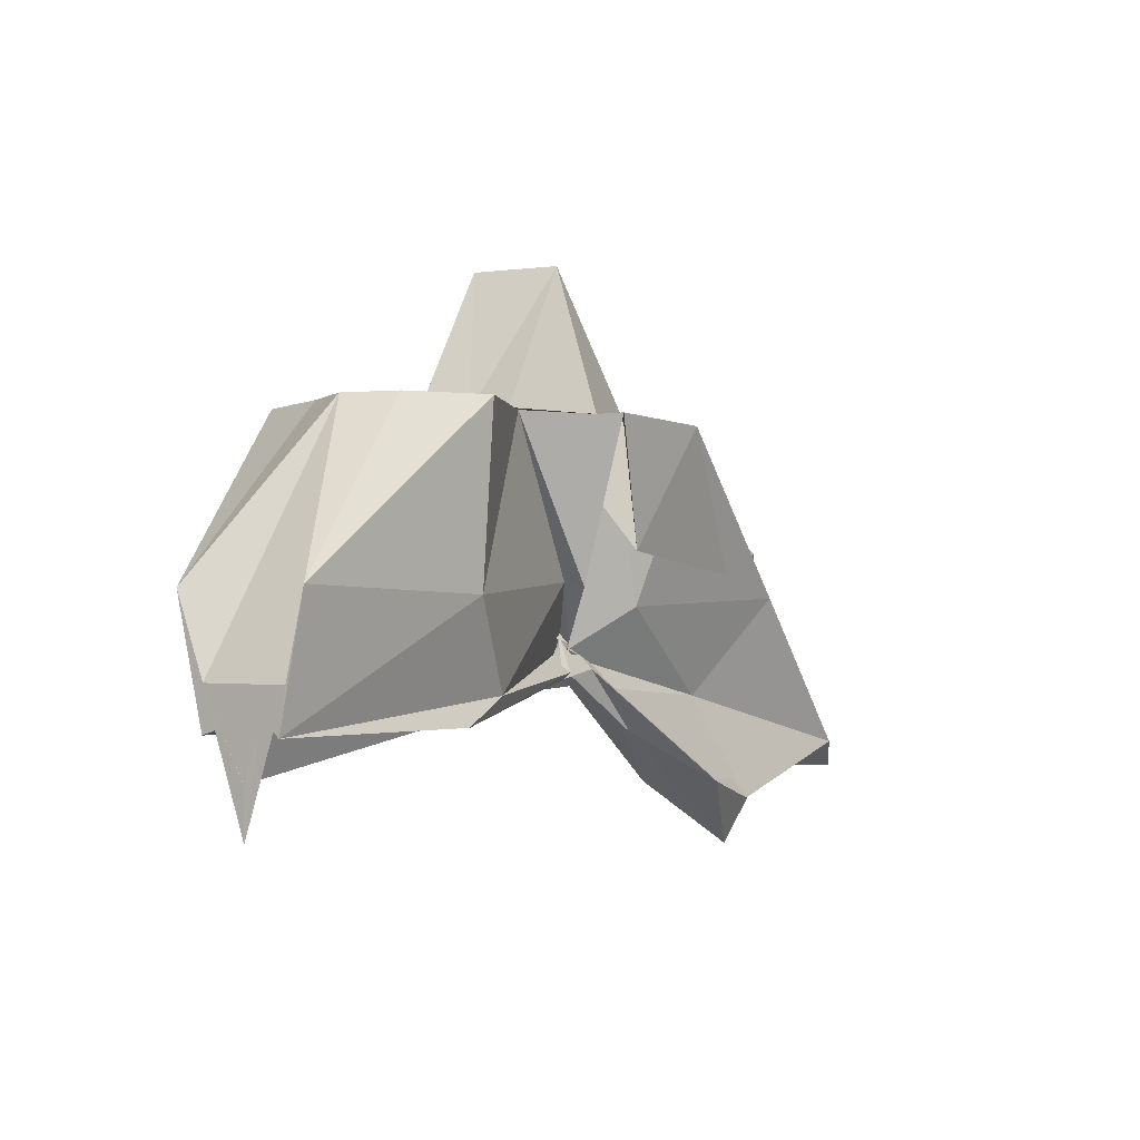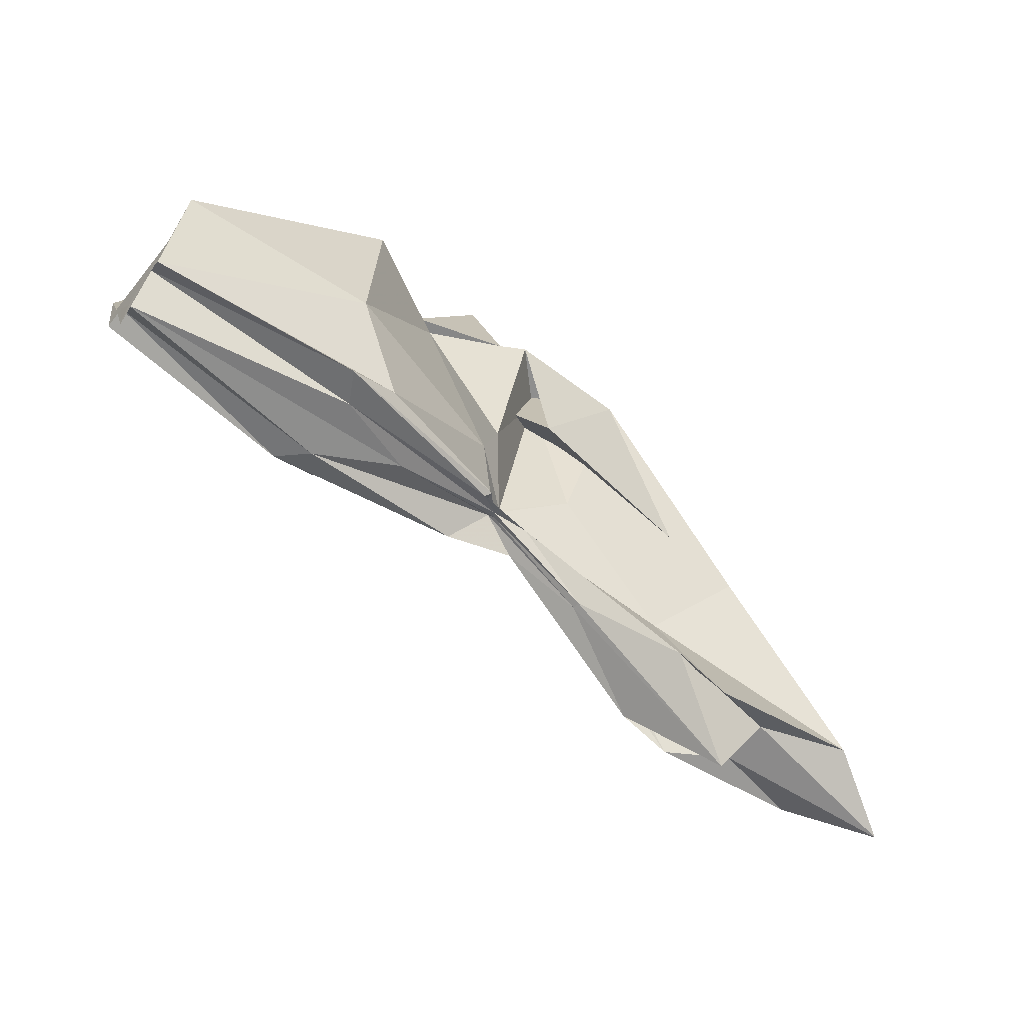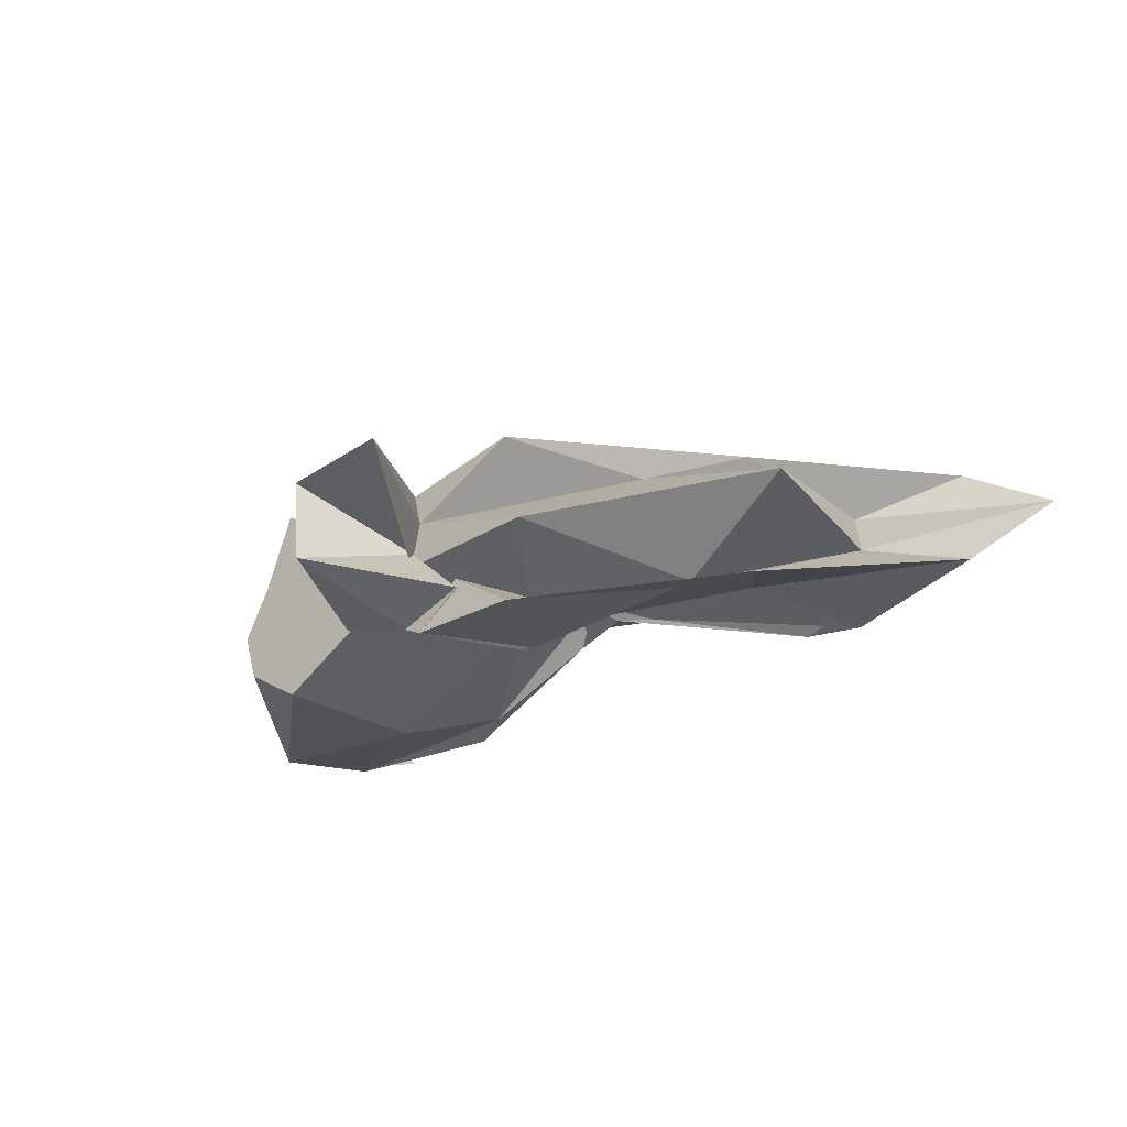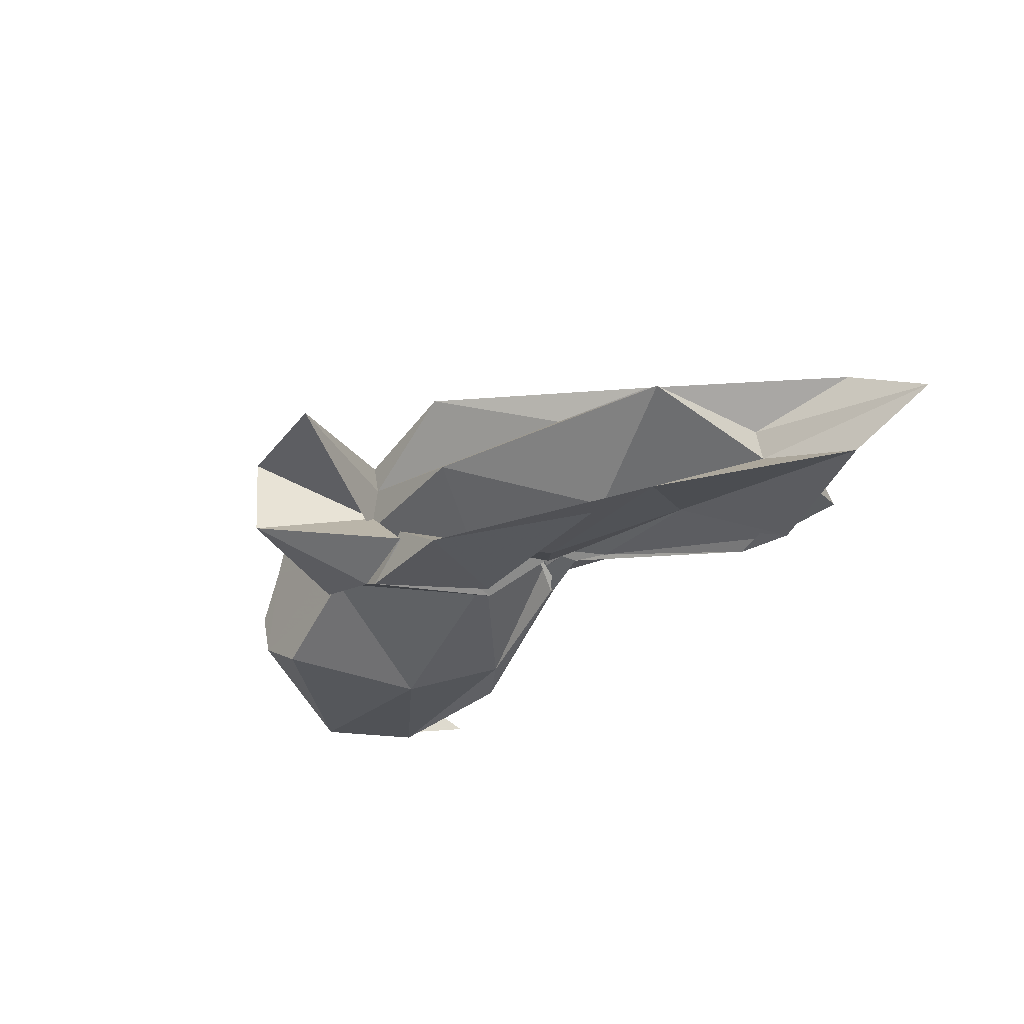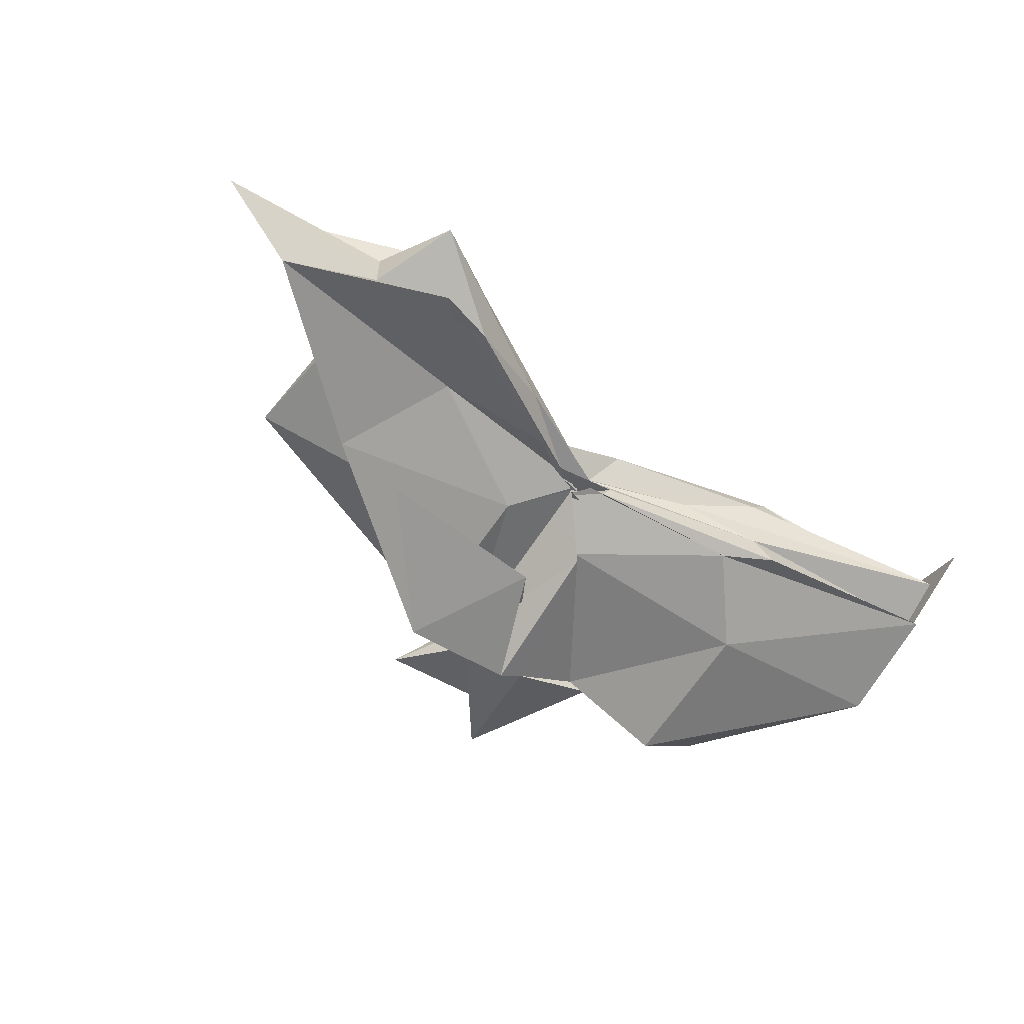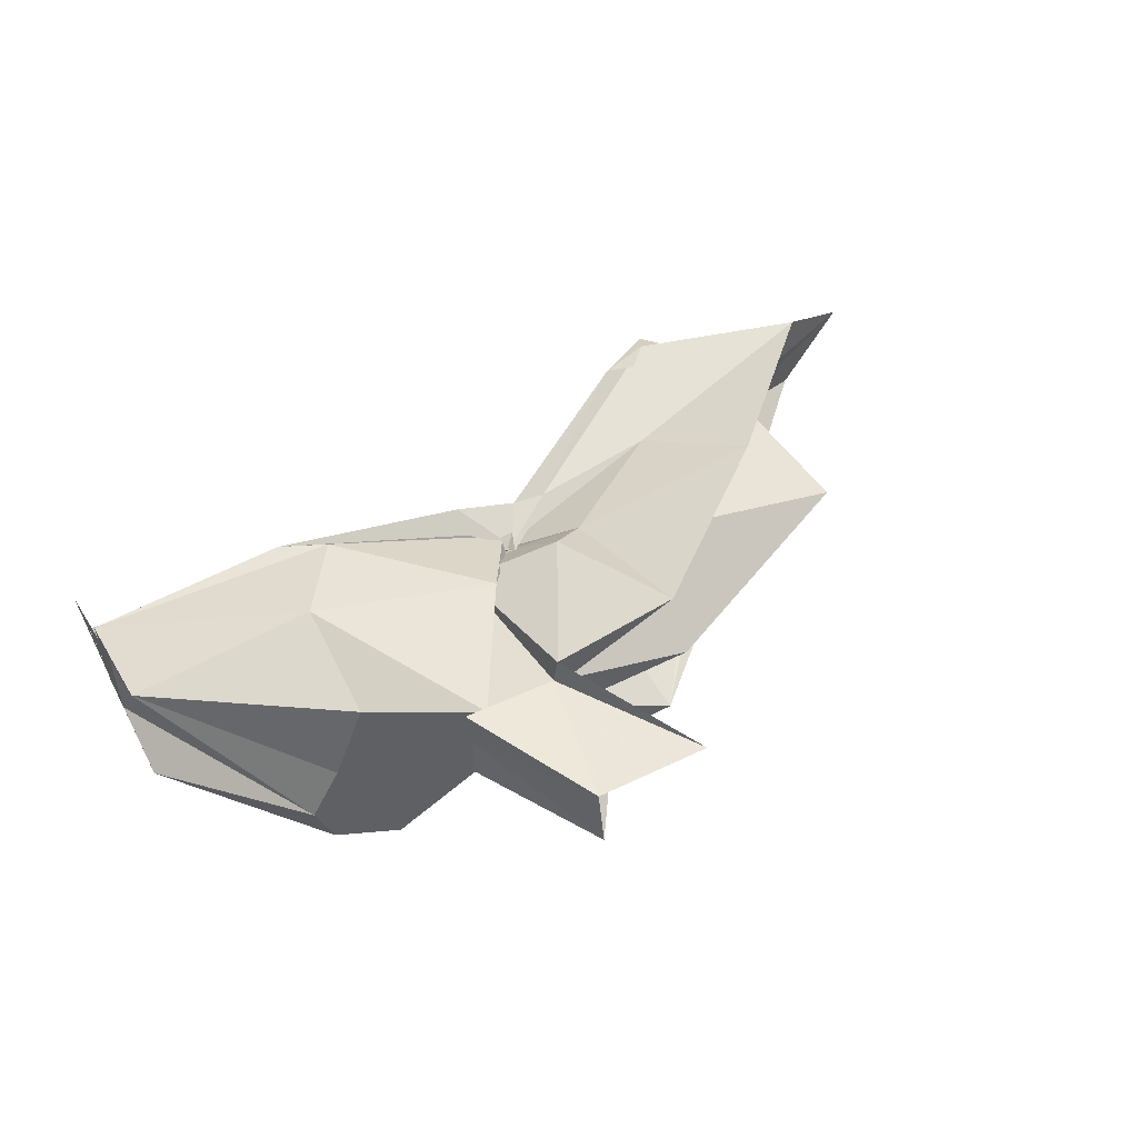
<metadata>
{"format":"obj","ext":"obj","renderer":"f3d","projection":"perspective","resolution":1024,"background":"white","views":[{"elev":-2.2,"azim":-54.4,"up":"+Z"},{"elev":-62.6,"azim":-38.7,"up":"+Z"},{"elev":-28.9,"azim":42.7,"up":"+Y"},{"elev":-33.5,"azim":55.9,"up":"+Y"},{"elev":-57.8,"azim":148.5,"up":"+Y"},{"elev":51.6,"azim":-28.6,"up":"+Y"}]}
</metadata>
<code>
v -0.4499 0.003551 0.2472
v -0.4135 -0.003809 0.06722
v -0.1392 -0.003705 0.161
v -0.2721 0.03919 0.1648
v -0.3472 0.07361 0.247
v -0.3863 0.04043 0.1294
v -0.4587 0.003997 0.1008
v -0.5115 0.03264 0.2471
v -0.6126 0.1032 0.2472
v -0.6373 0.0399 0.2471
v -0.6469 -0.04254 0.2471
v -0.5929 -0.07715 0.2471
v -0.5105 -0.0351 0.2471
v -0.4405 -0.04211 0.1249
v -0.3993 -0.03734 0.2471
v -0.343 -0.07652 0.2471
v -0.2487 -0.05118 0.1369
v -0.158 0.01054 0.03848
v -0.1994 0.04927 0.1216
v -0.3583 0.02706 0.1153
v -0.409 -0.006183 0.08404
v -0.4467 0.03046 0.1373
v -0.5988 0.06475 0.1164
v -0.7491 0.05607 0.1188
v -0.6609 -0.002161 0.247
v -0.7491 -0.05234 0.119
v -0.5942 -0.06926 0.1155
v -0.4409 -0.02467 0.1286
v -0.4091 -0.004861 0.08283
v -0.3598 -0.03291 0.1122
v -0.1992 -0.05424 0.1215
v -0.1575 -0.01533 0.03296
v -0.07766 0.03447 0.002609
v -0.2571 0.01119 0.04398
v -0.4131 -0.007594 0.08
v -0.4082 -0.0001673 0.07312
v -0.5543 0.04862 0.04892
v -0.7491 0.03281 0.02556
v -0.749 0.03245 0.05844
v -0.7491 -0.03759 0.05763
v -0.7491 -0.03254 0.0248
v -0.5456 -0.04833 0.04828
v -0.4025 0.008336 0.07931
v -0.4136 -0.001835 0.07686
v -0.2572 -0.017 0.04398
v -0.07803 -0.04081 0.002839
v -0.01332 -0.003668 -0.02126
v -0.211 0.03248 -0.03767
v -0.3591 0.005819 0.05315
v -0.4063 -0.0008773 0.08539
v -0.4377 0.01156 0.06708
v -0.5904 0.04487 0.02884
v -0.7491 0.017 0.03023
v -0.7491 -0.003897 -0.0407
v -0.749 -0.01955 0.03529
v -0.5852 -0.05129 0.02764
v -0.4294 -0.02149 0.06304
v -0.4088 0.004837 0.09601
v -0.3601 -0.01269 0.0509
v -0.2109 -0.0389 -0.03815
v -0.1551 -0.0228 -0.01426
v -0.1555 0.01574 -0.01387
v -0.3307 -0.00777 0.2471
v -0.4431 0.03 0.2471
v -0.45 0.05815 0.2478
v -0.4531 0.03508 0.2471
v -0.5301 0.03912 0.2471
v -0.5243 -0.002753 0.2471
v -0.5266 -0.03935 0.247
v -0.4557 -0.06337 0.2471
v -0.4362 -0.07378 0.2494
v -0.4028 -0.06251 0.1518
v -0.4518 -0.007894 0.2471
v -0.3801 0.03473 0.3578
v -0.4734 0.03327 0.3554
v -0.4669 -0.0366 0.3541
v -0.3968 -0.04652 0.2484
v -0.2525 0.03267 -0.02555
v -0.3868 0.009729 0.05257
v -0.4374 0.02451 0.04744
v -0.57 0.02309 0.02503
v -0.7492 -0.003429 -0.004051
v -0.5704 -0.02565 0.03185
v -0.4334 -0.01791 0.05808
v -0.3865 -0.01074 0.06544
v -0.2544 -0.0384 -0.02343
v -0.1883 -0.003809 -0.0774
v -0.3292 -0.0002237 0.018
v -0.4171 -0.0009149 0.07082
v -0.5053 -0.003694 0.04314
v -0.4165 -0.008328 0.06441
v -0.3296 -0.006291 0.01701
f 3 18 4
f 4 18 19
f 4 19 5
f 5 19 20
f 5 20 6
f 6 20 21
f 6 21 7
f 7 21 22
f 7 22 8
f 8 22 23
f 8 23 9
f 9 23 24
f 9 24 10
f 10 24 25
f 10 25 11
f 11 25 26
f 11 26 12
f 12 26 27
f 12 27 13
f 13 27 28
f 13 28 14
f 14 28 29
f 14 29 15
f 15 29 30
f 15 30 16
f 16 30 31
f 16 31 17
f 17 31 32
f 17 32 3
f 3 32 18
f 18 33 19
f 19 33 34
f 19 34 20
f 20 34 35
f 20 35 21
f 21 35 36
f 21 36 22
f 22 36 37
f 22 37 23
f 23 37 38
f 23 38 24
f 24 38 39
f 24 39 25
f 25 39 40
f 25 40 26
f 26 40 41
f 26 41 27
f 27 41 42
f 27 42 28
f 28 42 43
f 28 43 29
f 29 43 44
f 29 44 30
f 30 44 45
f 30 45 31
f 31 45 46
f 31 46 32
f 32 46 47
f 32 47 18
f 18 47 33
f 33 48 34
f 34 48 49
f 34 49 35
f 35 49 50
f 35 50 36
f 36 50 51
f 36 51 37
f 37 51 52
f 37 52 38
f 38 52 53
f 38 53 39
f 39 53 54
f 39 54 40
f 40 54 55
f 40 55 41
f 41 55 56
f 41 56 42
f 42 56 57
f 42 57 43
f 43 57 58
f 43 58 44
f 44 58 59
f 44 59 45
f 45 59 60
f 45 60 46
f 46 60 61
f 46 61 47
f 47 61 62
f 47 62 33
f 33 62 48
f 63 64 73
f 64 74 73
f 64 65 74
f 65 66 74
f 66 75 74
f 66 67 75
f 67 68 75
f 68 76 75
f 68 69 76
f 69 70 76
f 70 77 76
f 70 71 77
f 71 72 77
f 72 73 77
f 72 63 73
f 78 88 79
f 79 88 89
f 79 89 80
f 80 89 81
f 81 89 90
f 81 90 82
f 82 90 83
f 83 90 91
f 83 91 84
f 84 91 85
f 85 91 92
f 85 92 86
f 86 92 87
f 87 92 88
f 87 88 78
f 3 4 63
f 63 4 64
f 4 5 64
f 64 5 65
f 5 6 65
f 6 7 65
f 65 7 66
f 7 8 66
f 66 8 67
f 8 9 67
f 9 10 67
f 67 10 68
f 10 11 68
f 68 11 69
f 11 12 69
f 12 13 69
f 69 13 70
f 13 14 70
f 70 14 71
f 14 15 71
f 15 16 71
f 71 16 72
f 16 17 72
f 72 17 63
f 17 3 63
f 48 78 49
f 49 78 79
f 49 79 50
f 50 79 80
f 50 80 51
f 51 80 52
f 52 80 81
f 52 81 53
f 53 81 82
f 53 82 54
f 54 82 55
f 55 82 83
f 55 83 56
f 56 83 84
f 56 84 57
f 57 84 58
f 58 84 85
f 58 85 59
f 59 85 86
f 59 86 60
f 60 86 61
f 61 86 87
f 61 87 62
f 62 87 78
f 62 78 48
f 73 74 1
f 74 75 1
f 75 76 1
f 76 77 1
f 77 73 1
f 89 88 2
f 90 89 2
f 91 90 2
f 92 91 2
f 88 92 2

</code>
